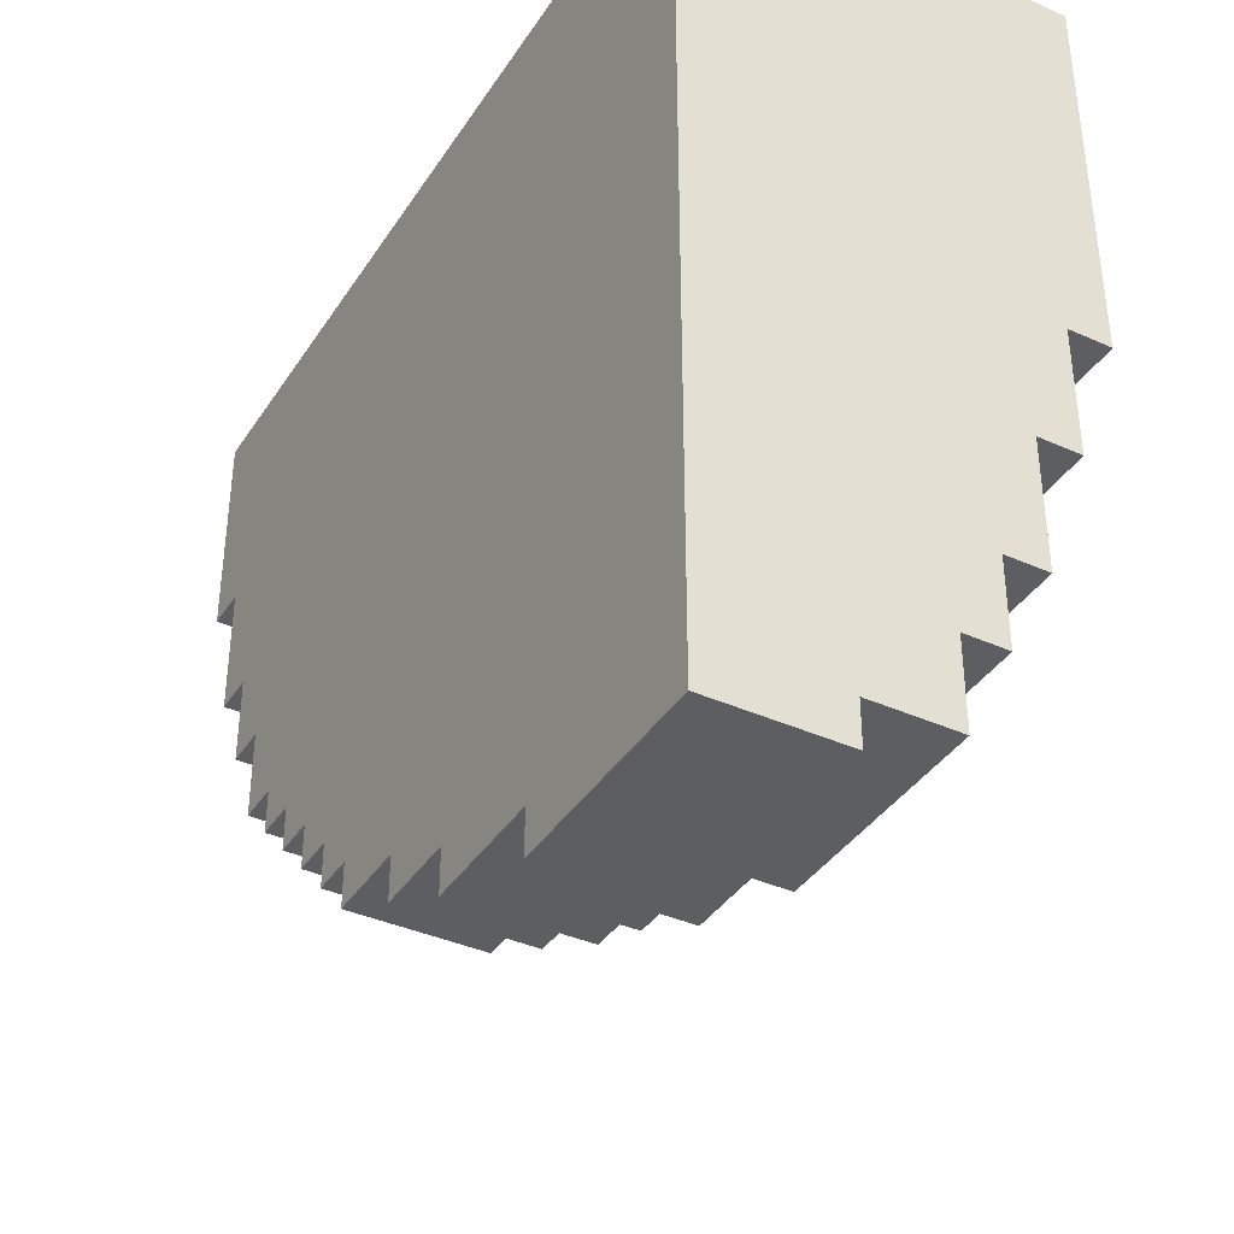
<metadata>
{"format":"obj","ext":"obj","renderer":"f3d","projection":"perspective","resolution":1024,"background":"white","views":[{"elev":-38.4,"azim":60.4,"up":"+Z"}]}
</metadata>
<code>
o
v -36.2 0 -25.7
v -35.7 0 -25.7
v -36.2 0.3 -25.7
v -35.7 0.3 -25.7
v -36.5 0 -25.6
v -36.2 0 -25.6
v -36.5 0.3 -25.6
v -36.2 0.3 -25.6
v -35.7 0.3 -25.6
v -36.2 0.5 -25.6
v -35.7 0.5 -25.6
v -36.7 0 -25.5
v -36.5 0 -25.5
v -36.7 0.3 -25.5
v -36.5 0.3 -25.5
v -36.2 0.3 -25.5
v -36.5 0.5 -25.5
v -36.2 0.5 -25.5
v -36.9 0 -25.4
v -36.7 0 -25.4
v -36.9 0.3 -25.4
v -36.7 0.3 -25.4
v -36.5 0.3 -25.4
v -36.7 0.5 -25.4
v -36.5 0.5 -25.4
v -36.2 0.5 -25.4
v -35.7 0.5 -25.4
v -36.2 0.6 -25.4
v -35.7 0.6 -25.4
v -37 0 -25.3
v -36.9 0 -25.3
v -37 0.3 -25.3
v -36.9 0.3 -25.3
v -36.8 0.3 -25.3
v -36.7 0.3 -25.3
v -36.8 0.5 -25.3
v -36.7 0.5 -25.3
v -36.4 0.5 -25.3
v -36.2 0.5 -25.3
v -36.4 0.6 -25.3
v -36.2 0.6 -25.3
v -37.1 0 -25.2
v -37 0 -25.2
v -37.1 0.3 -25.2
v -37 0.3 -25.2
v -36.8 0.3 -25.2
v -37 0.5 -25.2
v -36.8 0.5 -25.2
v -36.6 0.5 -25.2
v -36.4 0.5 -25.2
v -36.6 0.6 -25.2
v -36.4 0.6 -25.2
v -36.1 0.6 -25.2
v -35.7 0.6 -25.2
v -36.1 0.7 -25.2
v -35.7 0.7 -25.2
v -37.2 0 -25.1
v -37.1 0 -25.1
v -37.2 0.3 -25.1
v -37.1 0.3 -25.1
v -37 0.3 -25.1
v -37.1 0.5 -25.1
v -37 0.5 -25.1
v -36.8 0.5 -25.1
v -36.6 0.5 -25.1
v -36.8 0.6 -25.1
v -36.6 0.6 -25.1
v -36.4 0.6 -25.1
v -36.1 0.6 -25.1
v -36.4 0.7 -25.1
v -36.1 0.7 -25.1
v -37.3 0 -25
v -37.2 0 -25
v -37.3 0.3 -25
v -37.2 0.3 -25
v -37.1 0.3 -25
v -37.2 0.5 -25
v -37.1 0.5 -25
v -36.9 0.5 -25
v -36.8 0.5 -25
v -36.9 0.6 -25
v -36.8 0.6 -25
v -36.6 0.6 -25
v -36.4 0.6 -25
v -36.6 0.7 -25
v -36.4 0.7 -25
v -37.4 0 -24.9
v -37.3 0 -24.9
v -37.4 0.3 -24.9
v -37.3 0.3 -24.9
v -37 0.5 -24.9
v -36.9 0.5 -24.9
v -37 0.6 -24.9
v -36.9 0.6 -24.9
v -36.7 0.6 -24.9
v -36.6 0.6 -24.9
v -36.7 0.7 -24.9
v -36.6 0.7 -24.9
v -36.1 0.7 -24.9
v -35.7 0.7 -24.9
v -36.1 0.8 -24.9
v -35.7 0.8 -24.9
v -37.3 0.3 -24.8
v -37.2 0.3 -24.8
v -37.3 0.5 -24.8
v -37.2 0.5 -24.8
v -37.1 0.5 -24.8
v -37 0.5 -24.8
v -37.1 0.6 -24.8
v -37 0.6 -24.8
v -36.8 0.6 -24.8
v -36.7 0.6 -24.8
v -36.8 0.7 -24.8
v -36.7 0.7 -24.8
v -36.3 0.7 -24.8
v -36.1 0.7 -24.8
v -36.3 0.8 -24.8
v -36.1 0.8 -24.8
v -37.5 0 -24.7
v -37.4 0 -24.7
v -37.5 0.3 -24.7
v -37.4 0.3 -24.7
v -37.3 0.3 -24.7
v -37.4 0.5 -24.7
v -37.3 0.5 -24.7
v -36.9 0.6 -24.7
v -36.8 0.6 -24.7
v -36.9 0.7 -24.7
v -36.8 0.7 -24.7
v -36.5 0.7 -24.7
v -36.3 0.7 -24.7
v -36.5 0.8 -24.7
v -36.3 0.8 -24.7
v -37.2 0.5 -24.6
v -37.1 0.5 -24.6
v -37.2 0.6 -24.6
v -37.1 0.6 -24.6
v -37 0.6 -24.6
v -36.9 0.6 -24.6
v -37 0.7 -24.6
v -36.9 0.7 -24.6
v -36.6 0.7 -24.6
v -36.5 0.7 -24.6
v -36.6 0.8 -24.6
v -36.5 0.8 -24.6
v -36 0.8 -24.6
v -35.7 0.8 -24.6
v -36 0.9 -24.6
v -35.7 0.9 -24.6
v -37.6 0 -24.5
v -37.5 0 -24.5
v -37.6 0.3 -24.5
v -37.5 0.3 -24.5
v -37.4 0.3 -24.5
v -37.5 0.5 -24.5
v -37.4 0.5 -24.5
v -36.7 0.7 -24.5
v -36.6 0.7 -24.5
v -36.7 0.8 -24.5
v -36.6 0.8 -24.5
v -36.2 0.8 -24.5
v -36 0.8 -24.5
v -36.2 0.9 -24.5
v -36 0.9 -24.5
v -37.3 0.5 -24.4
v -37.2 0.5 -24.4
v -37.3 0.6 -24.4
v -37.2 0.6 -24.4
v -37.1 0.6 -24.4
v -37 0.6 -24.4
v -37.1 0.7 -24.4
v -37 0.7 -24.4
v -36.4 0.8 -24.4
v -36.2 0.8 -24.4
v -36.4 0.9 -24.4
v -36.2 0.9 -24.4
v -36.8 0.7 -24.3
v -36.7 0.7 -24.3
v -36.8 0.8 -24.3
v -36.7 0.8 -24.3
v -37.7 0 -24.2
v -37.6 0 -24.2
v -37.7 0.3 -24.2
v -37.6 0.3 -24.2
v -37.5 0.3 -24.2
v -37.6 0.5 -24.2
v -37.5 0.5 -24.2
v -37.4 0.5 -24.2
v -37.3 0.5 -24.2
v -37.4 0.6 -24.2
v -37.3 0.6 -24.2
v -36.5 0.8 -24.2
v -36.4 0.8 -24.2
v -36.5 0.9 -24.2
v -36.4 0.9 -24.2
v -37.2 0.6 -24.1
v -37.1 0.6 -24.1
v -37.2 0.7 -24.1
v -37.1 0.7 -24.1
v -36.9 0.7 -24.1
v -36.8 0.7 -24.1
v -36.9 0.8 -24.1
v -36.8 0.8 -24.1
v -36.6 0.8 -24
v -36.5 0.8 -24
v -36.6 0.9 -24
v -36.5 0.9 -24
v -37.7 0 -23.7
v -35.7 0 -23.7
v -37.7 0.3 -23.7
v -37.6 0.3 -23.7
v -37.6 0.5 -23.7
v -37.4 0.5 -23.7
v -37.4 0.6 -23.7
v -37.2 0.6 -23.7
v -37.2 0.7 -23.7
v -36.9 0.7 -23.7
v -36.9 0.8 -23.7
v -36.6 0.8 -23.7
v -36.4 0.8 -23.7
v -35.7 0.8 -23.7
v -36.6 0.9 -23.7
v -36.4 0.9 -23.7
v -35.7 0.9 -23.7
v -37.7 0 -24.2
v -37.7 0.3 -24.2
v -37.7 0 -23.7
v -37.7 0.3 -23.7
v -37.6 0 -24.5
v -37.6 0.3 -24.5
v -37.6 0 -24.2
v -37.6 0.3 -24.2
v -37.6 0.5 -24.2
v -37.6 0.3 -23.7
v -37.6 0.5 -23.7
v -37.5 0 -24.7
v -37.5 0.3 -24.7
v -37.5 0 -24.5
v -37.5 0.3 -24.5
v -37.5 0.5 -24.5
v -37.5 0.3 -24.2
v -37.5 0.5 -24.2
v -37.4 0 -24.9
v -37.4 0.3 -24.9
v -37.4 0 -24.7
v -37.4 0.3 -24.7
v -37.4 0.5 -24.7
v -37.4 0.3 -24.5
v -37.4 0.5 -24.5
v -37.4 0.5 -24.2
v -37.4 0.6 -24.2
v -37.4 0.5 -23.7
v -37.4 0.6 -23.7
v -37.3 0 -25
v -37.3 0.3 -25
v -37.3 0 -24.9
v -37.3 0.3 -24.9
v -37.3 0.3 -24.8
v -37.3 0.5 -24.8
v -37.3 0.3 -24.7
v -37.3 0.5 -24.7
v -37.3 0.5 -24.4
v -37.3 0.6 -24.4
v -37.3 0.5 -24.2
v -37.3 0.6 -24.2
v -37.2 0 -25.1
v -37.2 0.3 -25.1
v -37.2 0 -25
v -37.2 0.3 -25
v -37.2 0.5 -25
v -37.2 0.3 -24.8
v -37.2 0.5 -24.8
v -37.2 0.5 -24.6
v -37.2 0.6 -24.6
v -37.2 0.5 -24.4
v -37.2 0.6 -24.4
v -37.2 0.6 -24.1
v -37.2 0.7 -24.1
v -37.2 0.6 -23.7
v -37.2 0.7 -23.7
v -37.1 0 -25.2
v -37.1 0.3 -25.2
v -37.1 0 -25.1
v -37.1 0.3 -25.1
v -37.1 0.5 -25.1
v -37.1 0.3 -25
v -37.1 0.5 -25
v -37.1 0.5 -24.8
v -37.1 0.6 -24.8
v -37.1 0.5 -24.6
v -37.1 0.6 -24.6
v -37.1 0.6 -24.4
v -37.1 0.7 -24.4
v -37.1 0.6 -24.1
v -37.1 0.7 -24.1
v -37 0 -25.3
v -37 0.3 -25.3
v -37 0 -25.2
v -37 0.3 -25.2
v -37 0.5 -25.2
v -37 0.3 -25.1
v -37 0.5 -25.1
v -37 0.5 -24.9
v -37 0.6 -24.9
v -37 0.5 -24.8
v -37 0.6 -24.8
v -37 0.6 -24.6
v -37 0.7 -24.6
v -37 0.6 -24.4
v -37 0.7 -24.4
v -36.9 0 -25.4
v -36.9 0.3 -25.4
v -36.9 0 -25.3
v -36.9 0.3 -25.3
v -36.9 0.5 -25
v -36.9 0.6 -25
v -36.9 0.5 -24.9
v -36.9 0.6 -24.9
v -36.9 0.6 -24.7
v -36.9 0.7 -24.7
v -36.9 0.6 -24.6
v -36.9 0.7 -24.6
v -36.9 0.7 -24.1
v -36.9 0.8 -24.1
v -36.9 0.7 -23.7
v -36.9 0.8 -23.7
v -36.8 0.3 -25.3
v -36.8 0.5 -25.3
v -36.8 0.3 -25.2
v -36.8 0.5 -25.2
v -36.8 0.5 -25.1
v -36.8 0.6 -25.1
v -36.8 0.5 -25
v -36.8 0.6 -25
v -36.8 0.6 -24.8
v -36.8 0.7 -24.8
v -36.8 0.6 -24.7
v -36.8 0.7 -24.7
v -36.8 0.7 -24.3
v -36.8 0.8 -24.3
v -36.8 0.7 -24.1
v -36.8 0.8 -24.1
v -36.7 0 -25.5
v -36.7 0.3 -25.5
v -36.7 0 -25.4
v -36.7 0.3 -25.4
v -36.7 0.5 -25.4
v -36.7 0.3 -25.3
v -36.7 0.5 -25.3
v -36.7 0.6 -24.9
v -36.7 0.7 -24.9
v -36.7 0.6 -24.8
v -36.7 0.7 -24.8
v -36.7 0.7 -24.5
v -36.7 0.8 -24.5
v -36.7 0.7 -24.3
v -36.7 0.8 -24.3
v -36.6 0.5 -25.2
v -36.6 0.6 -25.2
v -36.6 0.5 -25.1
v -36.6 0.6 -25.1
v -36.6 0.6 -25
v -36.6 0.7 -25
v -36.6 0.6 -24.9
v -36.6 0.7 -24.9
v -36.6 0.7 -24.6
v -36.6 0.8 -24.6
v -36.6 0.7 -24.5
v -36.6 0.8 -24.5
v -36.6 0.8 -24
v -36.6 0.9 -24
v -36.6 0.8 -23.7
v -36.6 0.9 -23.7
v -36.5 0 -25.6
v -36.5 0.3 -25.6
v -36.5 0 -25.5
v -36.5 0.3 -25.5
v -36.5 0.5 -25.5
v -36.5 0.3 -25.4
v -36.5 0.5 -25.4
v -36.5 0.7 -24.7
v -36.5 0.8 -24.7
v -36.5 0.7 -24.6
v -36.5 0.8 -24.6
v -36.5 0.8 -24.2
v -36.5 0.9 -24.2
v -36.5 0.8 -24
v -36.5 0.9 -24
v -36.4 0.5 -25.3
v -36.4 0.6 -25.3
v -36.4 0.5 -25.2
v -36.4 0.6 -25.2
v -36.4 0.6 -25.1
v -36.4 0.7 -25.1
v -36.4 0.6 -25
v -36.4 0.7 -25
v -36.4 0.8 -24.4
v -36.4 0.9 -24.4
v -36.4 0.8 -24.2
v -36.4 0.9 -24.2
v -36.3 0.7 -24.8
v -36.3 0.8 -24.8
v -36.3 0.7 -24.7
v -36.3 0.8 -24.7
v -36.2 0 -25.7
v -36.2 0.3 -25.7
v -36.2 0 -25.6
v -36.2 0.3 -25.6
v -36.2 0.5 -25.6
v -36.2 0.3 -25.5
v -36.2 0.5 -25.5
v -36.2 0.5 -25.4
v -36.2 0.6 -25.4
v -36.2 0.5 -25.3
v -36.2 0.6 -25.3
v -36.2 0.8 -24.5
v -36.2 0.9 -24.5
v -36.2 0.8 -24.4
v -36.2 0.9 -24.4
v -36.1 0.6 -25.2
v -36.1 0.7 -25.2
v -36.1 0.6 -25.1
v -36.1 0.7 -25.1
v -36.1 0.7 -24.9
v -36.1 0.8 -24.9
v -36.1 0.7 -24.8
v -36.1 0.8 -24.8
v -36 0.8 -24.6
v -36 0.9 -24.6
v -36 0.8 -24.5
v -36 0.9 -24.5
v -35.7 0 -25.7
v -35.7 0.3 -25.7
v -35.7 0.3 -25.6
v -35.7 0.5 -25.6
v -35.7 0.5 -25.4
v -35.7 0.6 -25.4
v -35.7 0.6 -25.2
v -35.7 0.7 -25.2
v -35.7 0.7 -24.9
v -35.7 0.8 -24.9
v -35.7 0.8 -24.6
v -35.7 0.9 -24.6
v -35.7 0.8 -24.4
v -35.7 0.9 -24.4
v -35.7 0 -23.7
v -35.7 0.8 -23.7
v -35.7 0.9 -23.7
v -37.7 0 -24.2
v -37.7 0 -23.7
v -37.6 0 -24.5
v -37.6 0 -24.2
v -37.5 0 -24.7
v -37.5 0 -24.5
v -37.4 0 -24.9
v -37.4 0 -24.7
v -37.3 0 -25
v -37.3 0 -24.9
v -37.2 0 -25.1
v -37.2 0 -25
v -37.1 0 -25.2
v -37.1 0 -25.1
v -37 0 -25.3
v -37 0 -25.2
v -36.9 0 -25.4
v -36.9 0 -25.3
v -36.7 0 -25.5
v -36.7 0 -25.4
v -36.5 0 -25.6
v -36.5 0 -25.5
v -36.2 0 -25.7
v -36.2 0 -25.6
v -35.7 0 -25.7
v -35.7 0 -23.7
v -37.7 0.3 -24.2
v -37.7 0.3 -23.7
v -37.6 0.3 -24.5
v -37.6 0.3 -24.2
v -37.6 0.3 -23.7
v -37.5 0.3 -24.7
v -37.5 0.3 -24.5
v -37.5 0.3 -24.2
v -37.4 0.3 -24.9
v -37.4 0.3 -24.7
v -37.4 0.3 -24.5
v -37.3 0.3 -25
v -37.3 0.3 -24.9
v -37.3 0.3 -24.8
v -37.3 0.3 -24.7
v -37.2 0.3 -25.1
v -37.2 0.3 -25
v -37.2 0.3 -24.8
v -37.1 0.3 -25.2
v -37.1 0.3 -25.1
v -37.1 0.3 -25
v -37 0.3 -25.3
v -37 0.3 -25.2
v -37 0.3 -25.1
v -36.9 0.3 -25.4
v -36.9 0.3 -25.3
v -36.8 0.3 -25.3
v -36.8 0.3 -25.2
v -36.7 0.3 -25.5
v -36.7 0.3 -25.4
v -36.7 0.3 -25.3
v -36.5 0.3 -25.6
v -36.5 0.3 -25.5
v -36.5 0.3 -25.4
v -36.2 0.3 -25.7
v -36.2 0.3 -25.6
v -36.2 0.3 -25.5
v -35.7 0.3 -25.7
v -35.7 0.3 -25.6
v -37.6 0.5 -24.2
v -37.6 0.5 -23.7
v -37.5 0.5 -24.5
v -37.5 0.5 -24.2
v -37.4 0.5 -24.7
v -37.4 0.5 -24.5
v -37.4 0.5 -24.2
v -37.4 0.5 -23.7
v -37.3 0.5 -24.8
v -37.3 0.5 -24.7
v -37.3 0.5 -24.4
v -37.3 0.5 -24.2
v -37.2 0.5 -25
v -37.2 0.5 -24.8
v -37.2 0.5 -24.6
v -37.2 0.5 -24.4
v -37.1 0.5 -25.1
v -37.1 0.5 -25
v -37.1 0.5 -24.8
v -37.1 0.5 -24.6
v -37 0.5 -25.2
v -37 0.5 -25.1
v -37 0.5 -24.9
v -37 0.5 -24.8
v -36.9 0.5 -25
v -36.9 0.5 -24.9
v -36.8 0.5 -25.3
v -36.8 0.5 -25.2
v -36.8 0.5 -25.1
v -36.8 0.5 -25
v -36.7 0.5 -25.4
v -36.7 0.5 -25.3
v -36.6 0.5 -25.2
v -36.6 0.5 -25.1
v -36.5 0.5 -25.5
v -36.5 0.5 -25.4
v -36.4 0.5 -25.3
v -36.4 0.5 -25.2
v -36.2 0.5 -25.6
v -36.2 0.5 -25.5
v -36.2 0.5 -25.4
v -36.2 0.5 -25.3
v -35.7 0.5 -25.6
v -35.7 0.5 -25.4
v -37.4 0.6 -24.2
v -37.4 0.6 -23.7
v -37.3 0.6 -24.4
v -37.3 0.6 -24.2
v -37.2 0.6 -24.6
v -37.2 0.6 -24.4
v -37.2 0.6 -24.1
v -37.2 0.6 -23.7
v -37.1 0.6 -24.8
v -37.1 0.6 -24.6
v -37.1 0.6 -24.4
v -37.1 0.6 -24.1
v -37 0.6 -24.9
v -37 0.6 -24.8
v -37 0.6 -24.6
v -37 0.6 -24.4
v -36.9 0.6 -25
v -36.9 0.6 -24.9
v -36.9 0.6 -24.7
v -36.9 0.6 -24.6
v -36.8 0.6 -25.1
v -36.8 0.6 -25
v -36.8 0.6 -24.8
v -36.8 0.6 -24.7
v -36.7 0.6 -24.9
v -36.7 0.6 -24.8
v -36.6 0.6 -25.2
v -36.6 0.6 -25.1
v -36.6 0.6 -25
v -36.6 0.6 -24.9
v -36.4 0.6 -25.3
v -36.4 0.6 -25.2
v -36.4 0.6 -25.1
v -36.4 0.6 -25
v -36.2 0.6 -25.4
v -36.2 0.6 -25.3
v -36.1 0.6 -25.2
v -36.1 0.6 -25.1
v -35.7 0.6 -25.4
v -35.7 0.6 -25.2
v -37.2 0.7 -24.1
v -37.2 0.7 -23.7
v -37.1 0.7 -24.4
v -37.1 0.7 -24.1
v -37 0.7 -24.6
v -37 0.7 -24.4
v -36.9 0.7 -24.7
v -36.9 0.7 -24.6
v -36.9 0.7 -24.1
v -36.9 0.7 -23.7
v -36.8 0.7 -24.8
v -36.8 0.7 -24.7
v -36.8 0.7 -24.3
v -36.8 0.7 -24.1
v -36.7 0.7 -24.9
v -36.7 0.7 -24.8
v -36.7 0.7 -24.5
v -36.7 0.7 -24.3
v -36.6 0.7 -25
v -36.6 0.7 -24.9
v -36.6 0.7 -24.6
v -36.6 0.7 -24.5
v -36.5 0.7 -24.7
v -36.5 0.7 -24.6
v -36.4 0.7 -25.1
v -36.4 0.7 -25
v -36.3 0.7 -24.8
v -36.3 0.7 -24.7
v -36.1 0.7 -25.2
v -36.1 0.7 -25.1
v -36.1 0.7 -24.9
v -36.1 0.7 -24.8
v -35.7 0.7 -25.2
v -35.7 0.7 -24.9
v -36.9 0.8 -24.1
v -36.9 0.8 -23.7
v -36.8 0.8 -24.3
v -36.8 0.8 -24.1
v -36.7 0.8 -24.5
v -36.7 0.8 -24.3
v -36.6 0.8 -24.6
v -36.6 0.8 -24.5
v -36.6 0.8 -24
v -36.6 0.8 -23.7
v -36.5 0.8 -24.7
v -36.5 0.8 -24.6
v -36.5 0.8 -24.2
v -36.5 0.8 -24
v -36.4 0.8 -24.4
v -36.4 0.8 -24.2
v -36.3 0.8 -24.8
v -36.3 0.8 -24.7
v -36.2 0.8 -24.5
v -36.2 0.8 -24.4
v -36.1 0.8 -24.9
v -36.1 0.8 -24.8
v -36 0.8 -24.6
v -36 0.8 -24.5
v -35.7 0.8 -24.9
v -35.7 0.8 -24.6
v -36.6 0.9 -24
v -36.6 0.9 -23.7
v -36.5 0.9 -24.2
v -36.5 0.9 -24
v -36.4 0.9 -24.4
v -36.4 0.9 -24.2
v -36.4 0.9 -24
v -36.4 0.9 -23.7
v -36.3 0.9 -24.2
v -36.3 0.9 -24
v -36.2 0.9 -24.5
v -36.2 0.9 -24.4
v -36.2 0.9 -24.3
v -36.2 0.9 -24.2
v -36 0.9 -24.6
v -36 0.9 -24.5
v -36 0.9 -24.4
v -36 0.9 -24.3
v -35.7 0.9 -24.6
v -35.7 0.9 -24.4
v -35.7 0.9 -23.7
f 3 2 1
f 4 2 3
f 7 6 5
f 8 6 7
f 10 9 8
f 11 9 10
f 14 13 12
f 15 13 14
f 17 16 15
f 18 16 17
f 21 20 19
f 22 20 21
f 24 23 22
f 25 23 24
f 28 27 26
f 29 27 28
f 32 31 30
f 33 31 32
f 36 35 34
f 37 35 36
f 40 39 38
f 41 39 40
f 44 43 42
f 45 43 44
f 47 46 45
f 48 46 47
f 51 50 49
f 52 50 51
f 55 54 53
f 56 54 55
f 59 58 57
f 60 58 59
f 62 61 60
f 63 61 62
f 66 65 64
f 67 65 66
f 70 69 68
f 71 69 70
f 74 73 72
f 75 73 74
f 77 76 75
f 78 76 77
f 81 80 79
f 82 80 81
f 85 84 83
f 86 84 85
f 89 88 87
f 90 88 89
f 93 92 91
f 94 92 93
f 97 96 95
f 98 96 97
f 101 100 99
f 102 100 101
f 105 104 103
f 106 104 105
f 109 108 107
f 110 108 109
f 113 112 111
f 114 112 113
f 117 116 115
f 118 116 117
f 121 120 119
f 122 120 121
f 124 123 122
f 125 123 124
f 128 127 126
f 129 127 128
f 132 131 130
f 133 131 132
f 136 135 134
f 137 135 136
f 140 139 138
f 141 139 140
f 144 143 142
f 145 143 144
f 148 147 146
f 149 147 148
f 152 151 150
f 153 151 152
f 155 154 153
f 156 154 155
f 159 158 157
f 160 158 159
f 163 162 161
f 164 162 163
f 167 166 165
f 168 166 167
f 171 170 169
f 172 170 171
f 175 174 173
f 176 174 175
f 179 178 177
f 180 178 179
f 183 182 181
f 184 182 183
f 186 185 184
f 187 185 186
f 190 189 188
f 191 189 190
f 194 193 192
f 195 193 194
f 198 197 196
f 199 197 198
f 202 201 200
f 203 201 202
f 206 205 204
f 207 205 206
f 208 209 210
f 210 209 211
f 211 209 212
f 212 209 213
f 213 209 214
f 214 209 215
f 215 209 216
f 216 209 217
f 217 209 218
f 218 209 219
f 219 209 220
f 220 209 221
f 219 220 222
f 220 221 223
f 222 220 223
f 223 221 224
f 227 226 225
f 228 226 227
f 231 230 229
f 232 230 231
f 234 233 232
f 235 233 234
f 238 237 236
f 239 237 238
f 241 240 239
f 242 240 241
f 245 244 243
f 246 244 245
f 248 247 246
f 249 247 248
f 252 251 250
f 253 251 252
f 256 255 254
f 257 255 256
f 260 259 258
f 261 259 260
f 264 263 262
f 265 263 264
f 268 267 266
f 269 267 268
f 271 270 269
f 272 270 271
f 275 274 273
f 276 274 275
f 279 278 277
f 280 278 279
f 283 282 281
f 284 282 283
f 286 285 284
f 287 285 286
f 290 289 288
f 291 289 290
f 294 293 292
f 295 293 294
f 298 297 296
f 299 297 298
f 301 300 299
f 302 300 301
f 305 304 303
f 306 304 305
f 309 308 307
f 310 308 309
f 313 312 311
f 314 312 313
f 317 316 315
f 318 316 317
f 321 320 319
f 322 320 321
f 325 324 323
f 326 324 325
f 329 328 327
f 330 328 329
f 333 332 331
f 334 332 333
f 337 336 335
f 338 336 337
f 341 340 339
f 342 340 341
f 345 344 343
f 346 344 345
f 348 347 346
f 349 347 348
f 352 351 350
f 353 351 352
f 356 355 354
f 357 355 356
f 360 359 358
f 361 359 360
f 364 363 362
f 365 363 364
f 368 367 366
f 369 367 368
f 372 371 370
f 373 371 372
f 376 375 374
f 377 375 376
f 379 378 377
f 380 378 379
f 383 382 381
f 384 382 383
f 387 386 385
f 388 386 387
f 391 390 389
f 392 390 391
f 395 394 393
f 396 394 395
f 399 398 397
f 400 398 399
f 403 402 401
f 404 402 403
f 407 406 405
f 408 406 407
f 410 409 408
f 411 409 410
f 414 413 412
f 415 413 414
f 418 417 416
f 419 417 418
f 422 421 420
f 423 421 422
f 426 425 424
f 427 425 426
f 430 429 428
f 431 429 430
f 432 433 434
f 434 435 436
f 436 437 438
f 438 439 440
f 440 441 442
f 440 442 444
f 442 443 444
f 444 443 445
f 432 434 446
f 434 436 446
f 436 438 446
f 440 444 446
f 438 440 446
f 444 445 447
f 446 444 447
f 447 445 448
f 452 450 449
f 454 452 451
f 456 454 453
f 458 456 455
f 460 458 457
f 462 460 459
f 464 462 461
f 466 464 463
f 468 466 465
f 470 468 467
f 472 470 469
f 473 472 471
f 474 450 452
f 474 472 473
f 474 452 454
f 474 470 472
f 474 454 456
f 474 468 470
f 474 456 458
f 474 466 468
f 474 458 460
f 474 464 466
f 474 460 462
f 474 462 464
f 475 476 478
f 478 476 479
f 477 478 481
f 481 478 482
f 480 481 484
f 484 481 485
f 483 484 487
f 487 484 488
f 488 484 489
f 486 487 491
f 487 488 491
f 491 488 492
f 490 491 494
f 494 491 495
f 493 494 497
f 497 494 498
f 496 497 500
f 500 497 501
f 499 500 501
f 501 497 502
f 499 501 504
f 504 501 505
f 503 504 507
f 507 504 508
f 506 507 510
f 510 507 511
f 509 510 512
f 512 510 513
f 514 515 517
f 516 517 519
f 517 515 520
f 519 517 520
f 520 515 521
f 518 519 523
f 519 520 523
f 523 520 524
f 524 520 525
f 522 523 527
f 523 524 527
f 527 524 528
f 528 524 529
f 526 527 531
f 527 528 531
f 531 528 532
f 532 528 533
f 530 531 535
f 531 532 535
f 535 532 536
f 536 532 537
f 534 535 538
f 535 536 538
f 538 536 539
f 534 538 541
f 541 538 542
f 542 538 543
f 540 541 545
f 541 542 545
f 545 542 546
f 544 545 546
f 546 542 547
f 544 546 549
f 549 546 550
f 548 549 550
f 550 546 551
f 548 550 553
f 553 550 554
f 554 550 555
f 552 553 556
f 553 554 556
f 556 554 557
f 558 559 561
f 560 561 563
f 561 559 564
f 563 561 564
f 564 559 565
f 562 563 567
f 563 564 567
f 567 564 568
f 568 564 569
f 566 567 571
f 567 568 571
f 571 568 572
f 572 568 573
f 570 571 575
f 571 572 575
f 575 572 576
f 576 572 577
f 574 575 579
f 575 576 579
f 579 576 580
f 580 576 581
f 578 579 582
f 579 580 582
f 582 580 583
f 578 582 585
f 585 582 586
f 586 582 587
f 584 585 589
f 585 586 589
f 589 586 590
f 590 586 591
f 588 589 593
f 589 590 593
f 593 590 594
f 592 593 594
f 594 590 595
f 592 594 596
f 596 594 597
f 598 599 601
f 600 601 603
f 602 603 605
f 601 599 606
f 603 601 606
f 605 603 606
f 606 599 607
f 604 605 609
f 605 606 609
f 609 606 610
f 610 606 611
f 608 609 613
f 609 610 613
f 613 610 614
f 614 610 615
f 612 613 617
f 613 614 617
f 617 614 618
f 618 614 619
f 616 617 620
f 617 618 620
f 620 618 621
f 616 620 623
f 623 620 624
f 622 623 624
f 624 620 625
f 622 624 627
f 627 624 628
f 628 624 629
f 626 627 630
f 627 628 630
f 630 628 631
f 632 633 635
f 634 635 637
f 636 637 639
f 635 633 640
f 637 635 640
f 639 637 640
f 640 633 641
f 638 639 643
f 639 640 643
f 643 640 644
f 644 640 645
f 642 643 646
f 643 644 646
f 646 644 647
f 642 646 649
f 649 646 650
f 648 649 650
f 650 646 651
f 648 650 653
f 653 650 654
f 652 653 654
f 654 650 655
f 652 654 656
f 656 654 657
f 658 659 661
f 660 661 663
f 661 659 664
f 663 661 664
f 664 659 665
f 662 663 666
f 663 664 666
f 664 665 667
f 666 664 667
f 662 666 669
f 669 666 670
f 666 667 671
f 670 666 671
f 669 670 673
f 668 669 673
f 673 670 674
f 670 671 675
f 674 670 675
f 673 674 676
f 672 673 676
f 674 675 677
f 676 674 677
f 667 665 678
f 677 675 678
f 671 667 678
f 675 671 678

</code>
